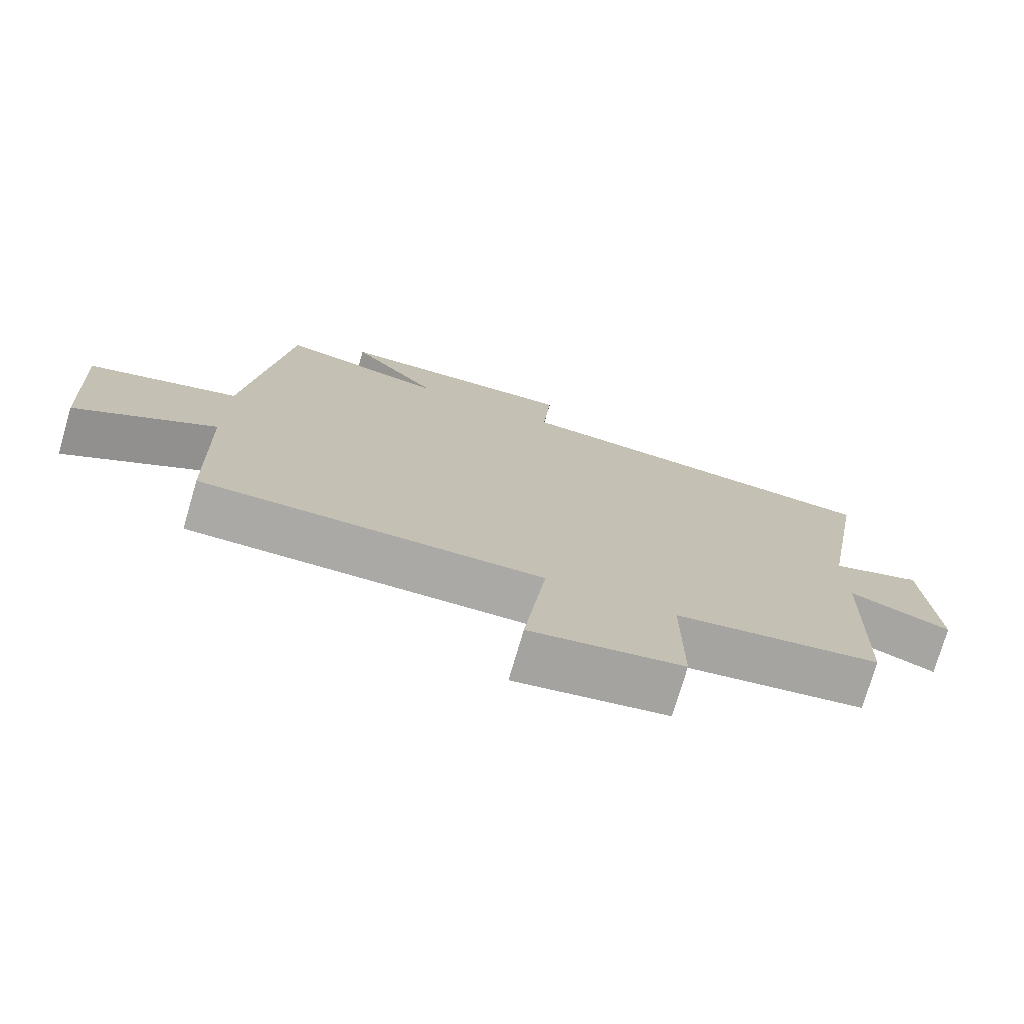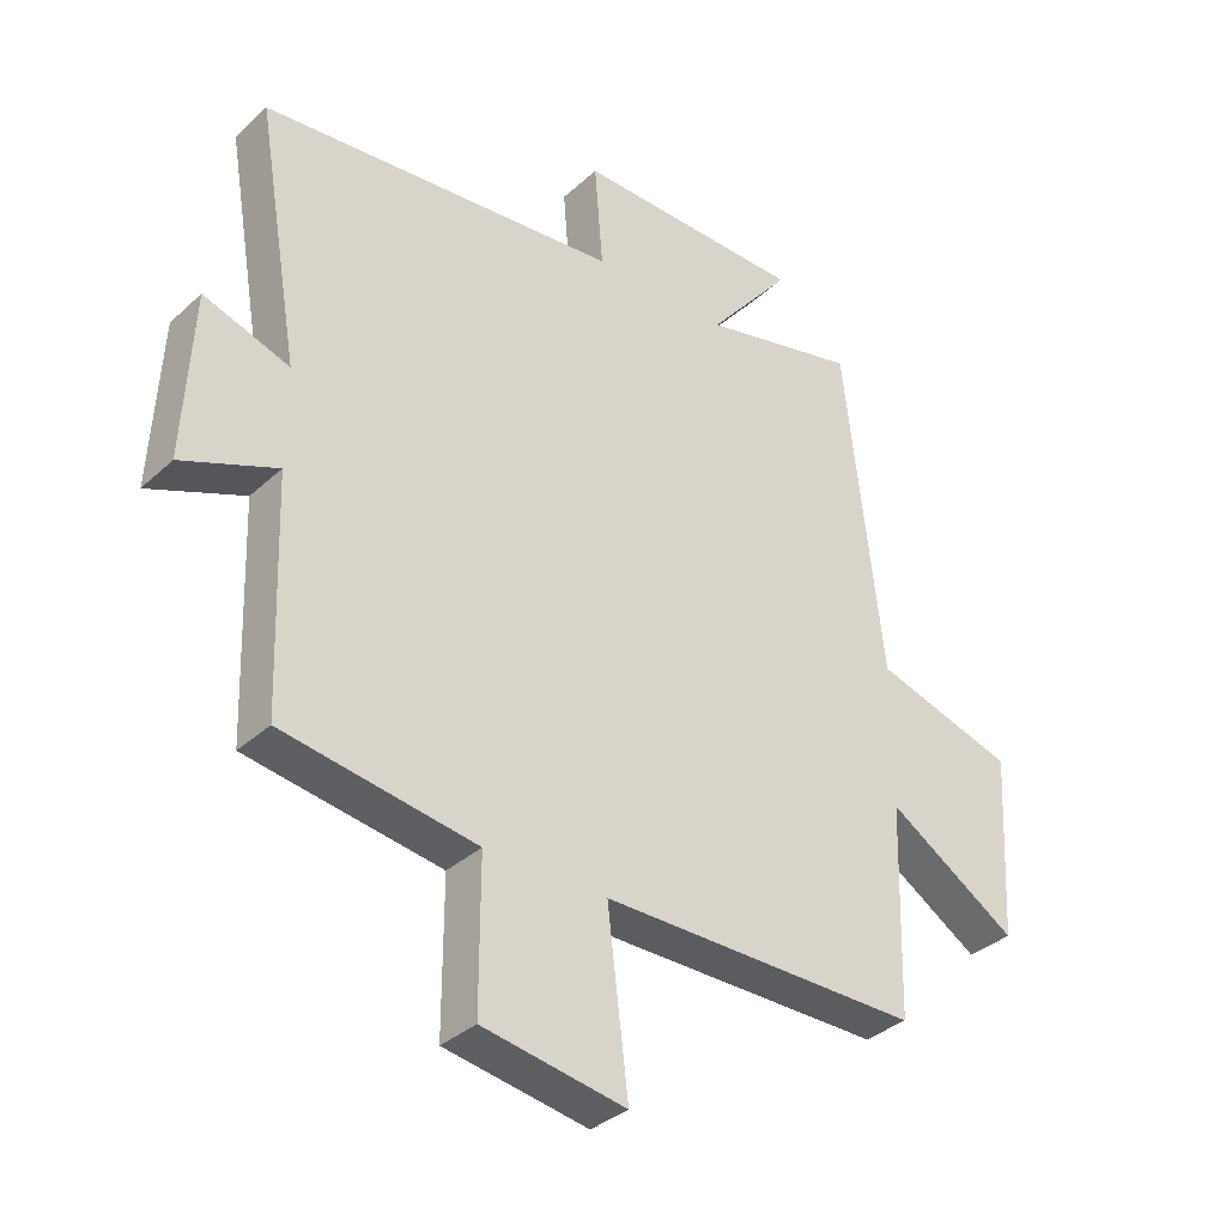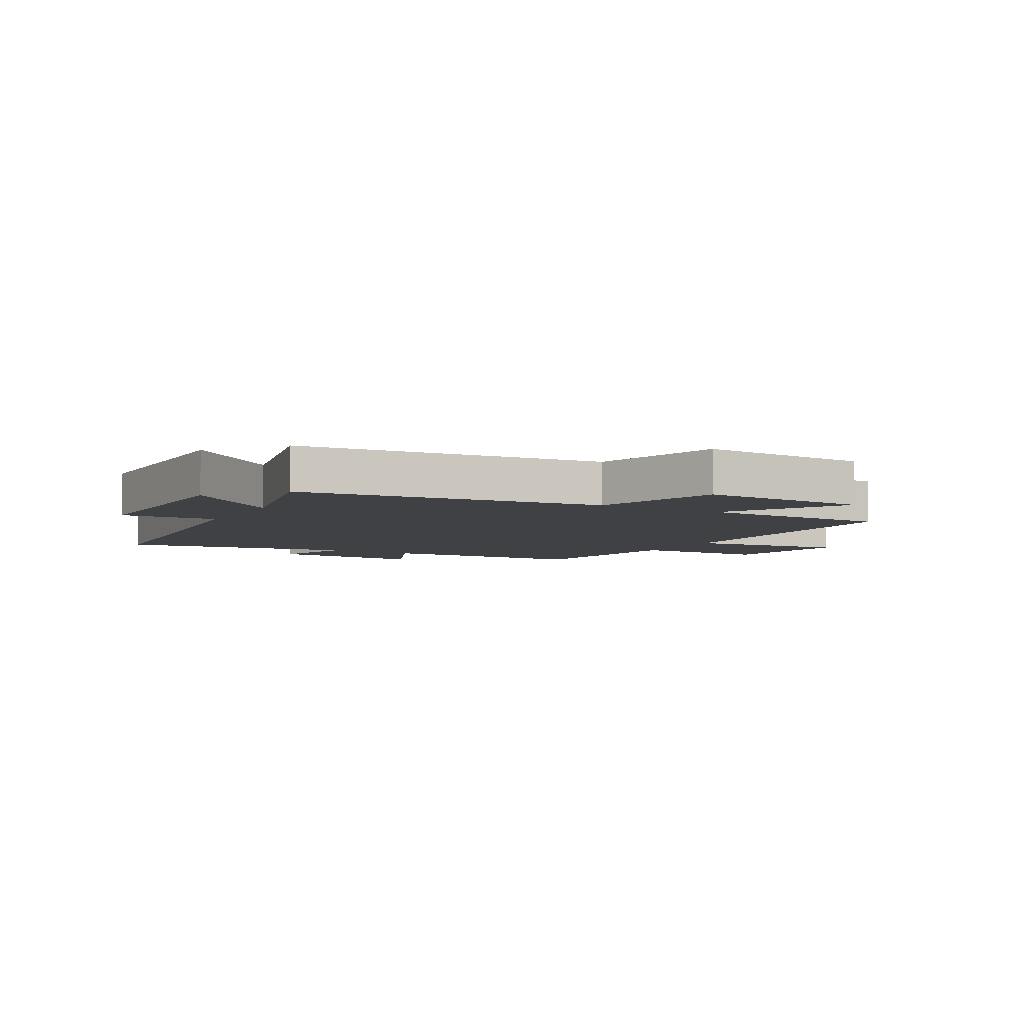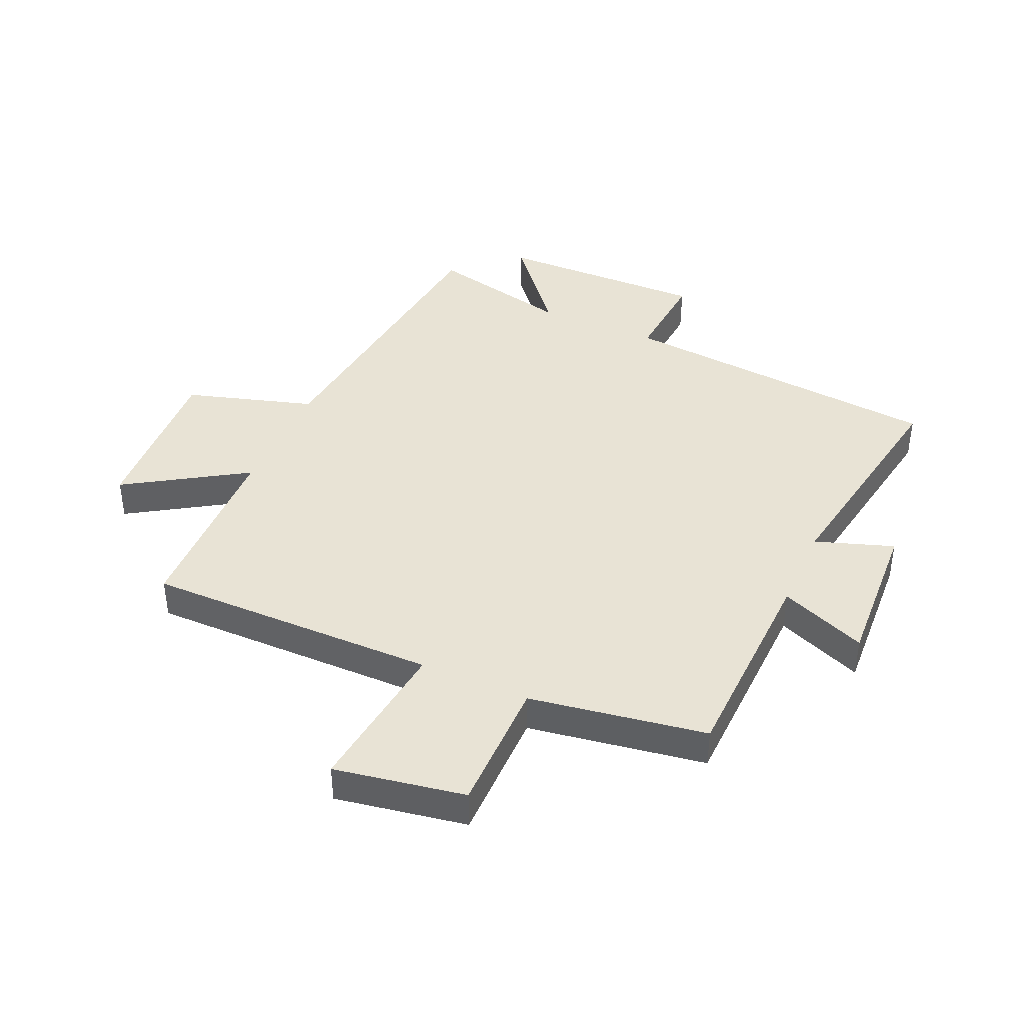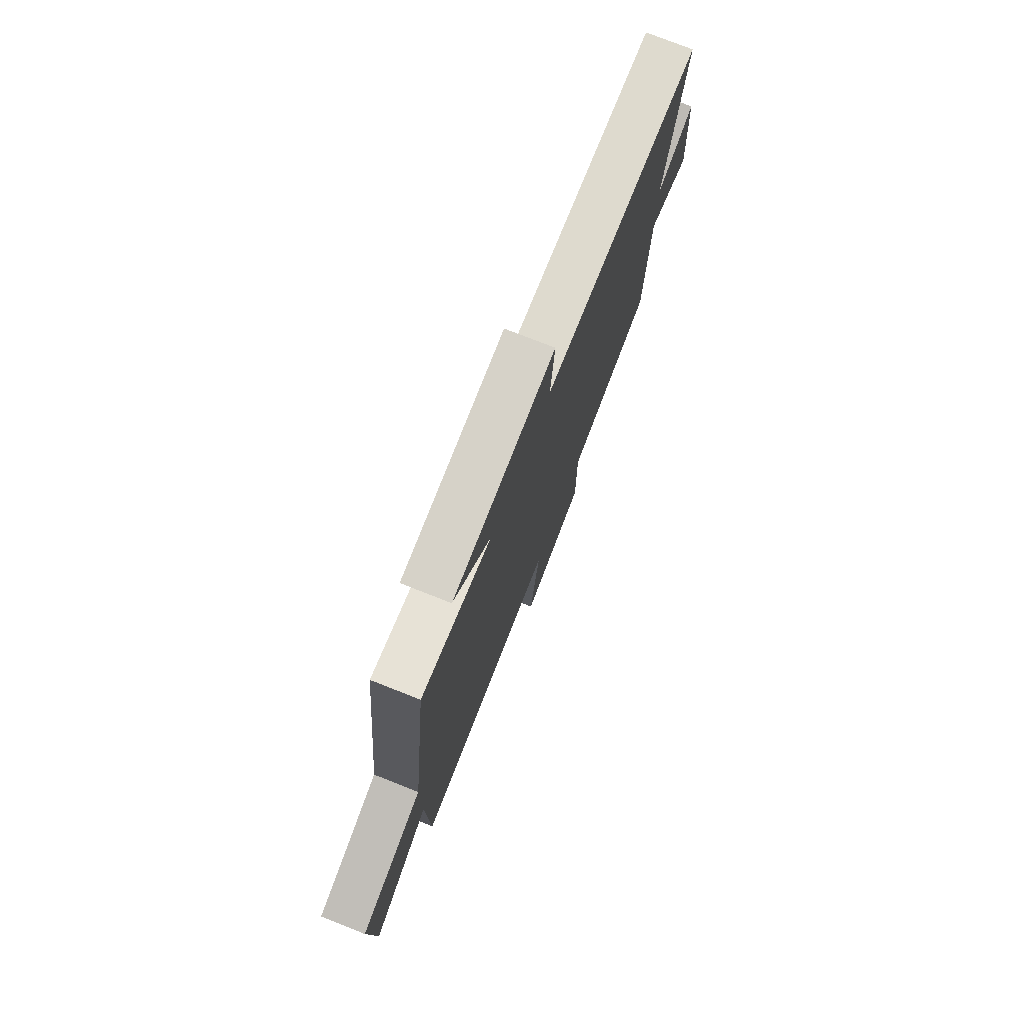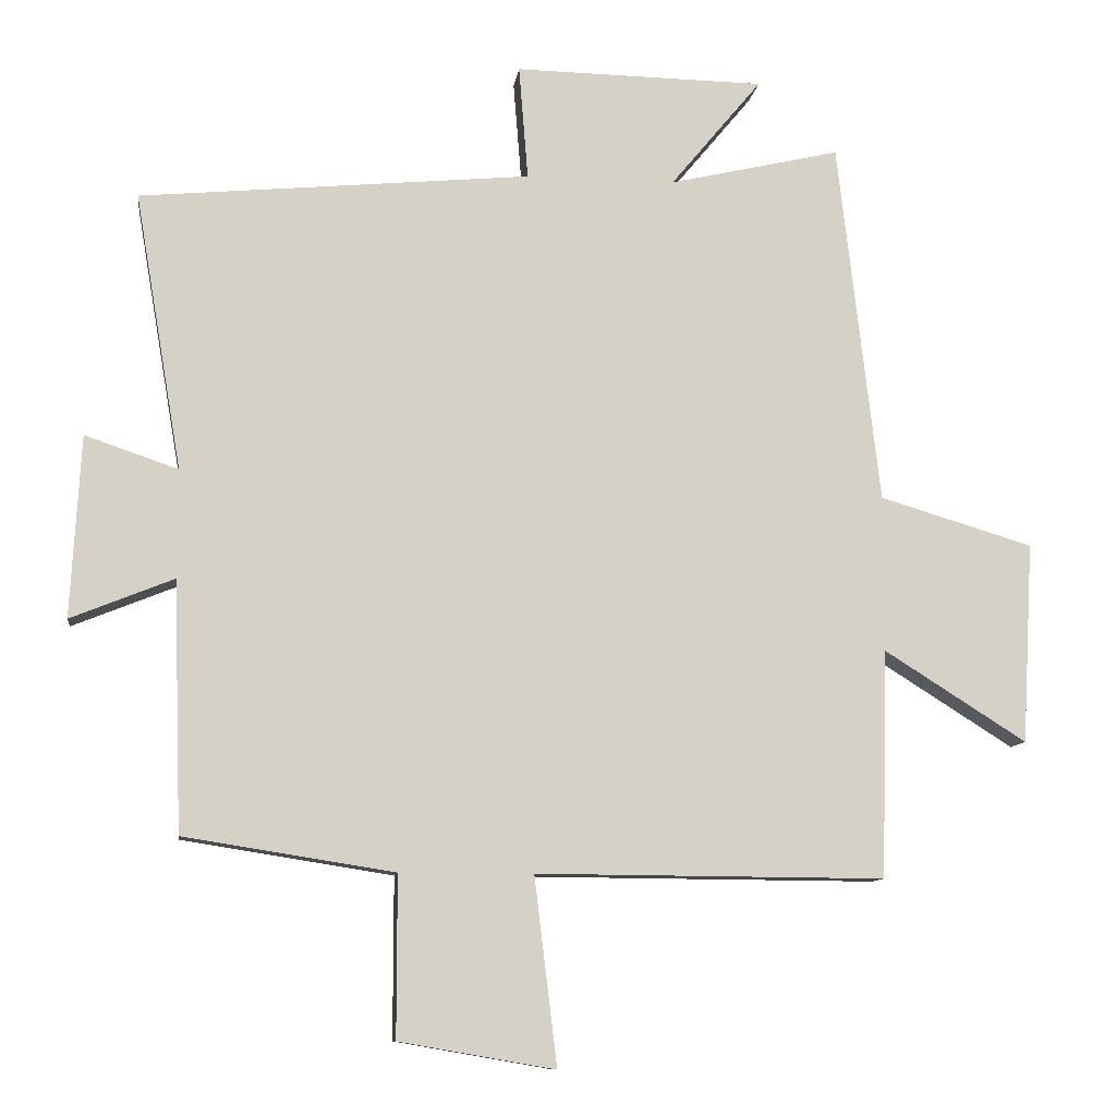
<metadata>
{"format":"obj","ext":"obj","renderer":"f3d","projection":"perspective","resolution":1024,"background":"white","views":[{"elev":-75.4,"azim":163.7,"up":"+Z"},{"elev":-34.7,"azim":-39.6,"up":"+Z"},{"elev":-5.8,"azim":61.0,"up":"+Y"},{"elev":41.0,"azim":-156.1,"up":"+Y"},{"elev":76.6,"azim":111.5,"up":"+Z"},{"elev":-10.2,"azim":-7.4,"up":"+Z"}]}
</metadata>
<code>
v 0.491 0.07 -0.503
v -0.002 0.07 -0.5
v 0.03 0.07 -0.765
v -0.19 0.07 -0.727
v -0.19 0.07 -0.5
v -0.488 0.07 -0.453
v -0.5 0.07 -0.099
v -0.646 0.07 -0.158
v -0.632 0.07 0.1
v -0.5 0.07 0.055
v -0.567 0.07 0.448
v -0.013 0.07 0.5
v -0.026 0.07 0.662
v 0.328 0.07 0.656
v 0.199 0.07 0.5
v 0.441 0.07 0.556
v 0.5 0.07 0.041
v 0.717 0.07 -0.024
v 0.701 0.07 -0.308
v 0.5 0.07 -0.181
v 0.491 0 -0.503
v -0.002 0 -0.5
v 0.03 0 -0.765
v -0.19 0 -0.727
v -0.19 0 -0.5
v -0.488 0 -0.453
v -0.5 0 -0.099
v -0.646 0 -0.158
v -0.632 0 0.1
v -0.5 0 0.055
v -0.567 0 0.448
v -0.013 0 0.5
v -0.026 0 0.662
v 0.328 0 0.656
v 0.199 0 0.5
v 0.441 0 0.556
v 0.5 0 0.041
v 0.717 0 -0.024
v 0.701 0 -0.308
v 0.5 0 -0.181
f 17 18 19 20
f 20 1 2
f 17 20 2
f 16 17 2
f 15 16 2
f 12 13 14 15
f 12 15 2
f 11 12 2
f 10 11 2
f 7 8 9 10
f 7 10 2
f 6 7 2
f 5 6 2
f 2 3 4 5
f 40 39 38 37
f 22 21 40
f 22 40 37
f 22 37 36
f 22 36 35
f 35 34 33 32
f 22 35 32
f 22 32 31
f 22 31 30
f 30 29 28 27
f 22 30 27
f 22 27 26
f 22 26 25
f 25 24 23 22
f 1 21 22 2
f 2 22 23 3
f 3 23 24 4
f 4 24 25 5
f 5 25 26 6
f 6 26 27 7
f 7 27 28 8
f 8 28 29 9
f 9 29 30 10
f 10 30 31 11
f 11 31 32 12
f 12 32 33 13
f 13 33 34 14
f 14 34 35 15
f 15 35 36 16
f 16 36 37 17
f 17 37 38 18
f 18 38 39 19
f 19 39 40 20
f 20 40 21 1

</code>
